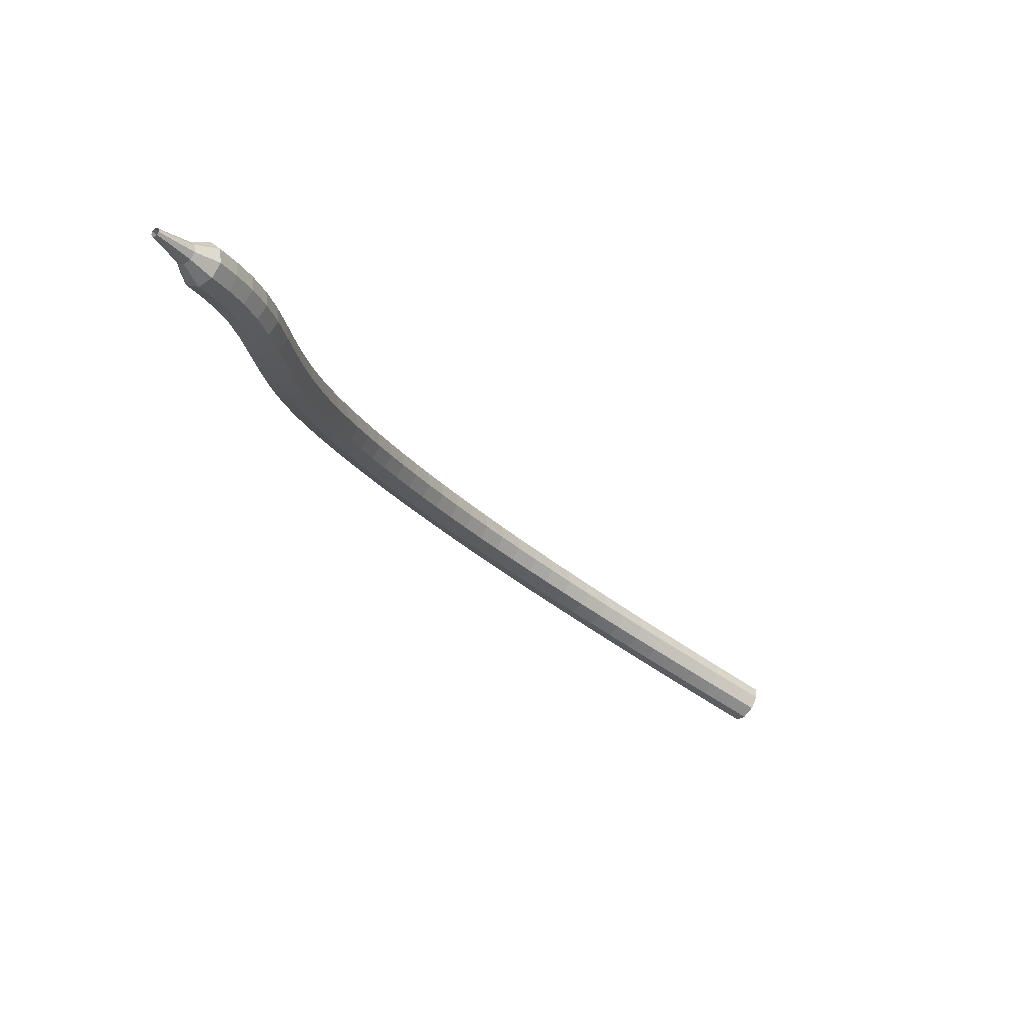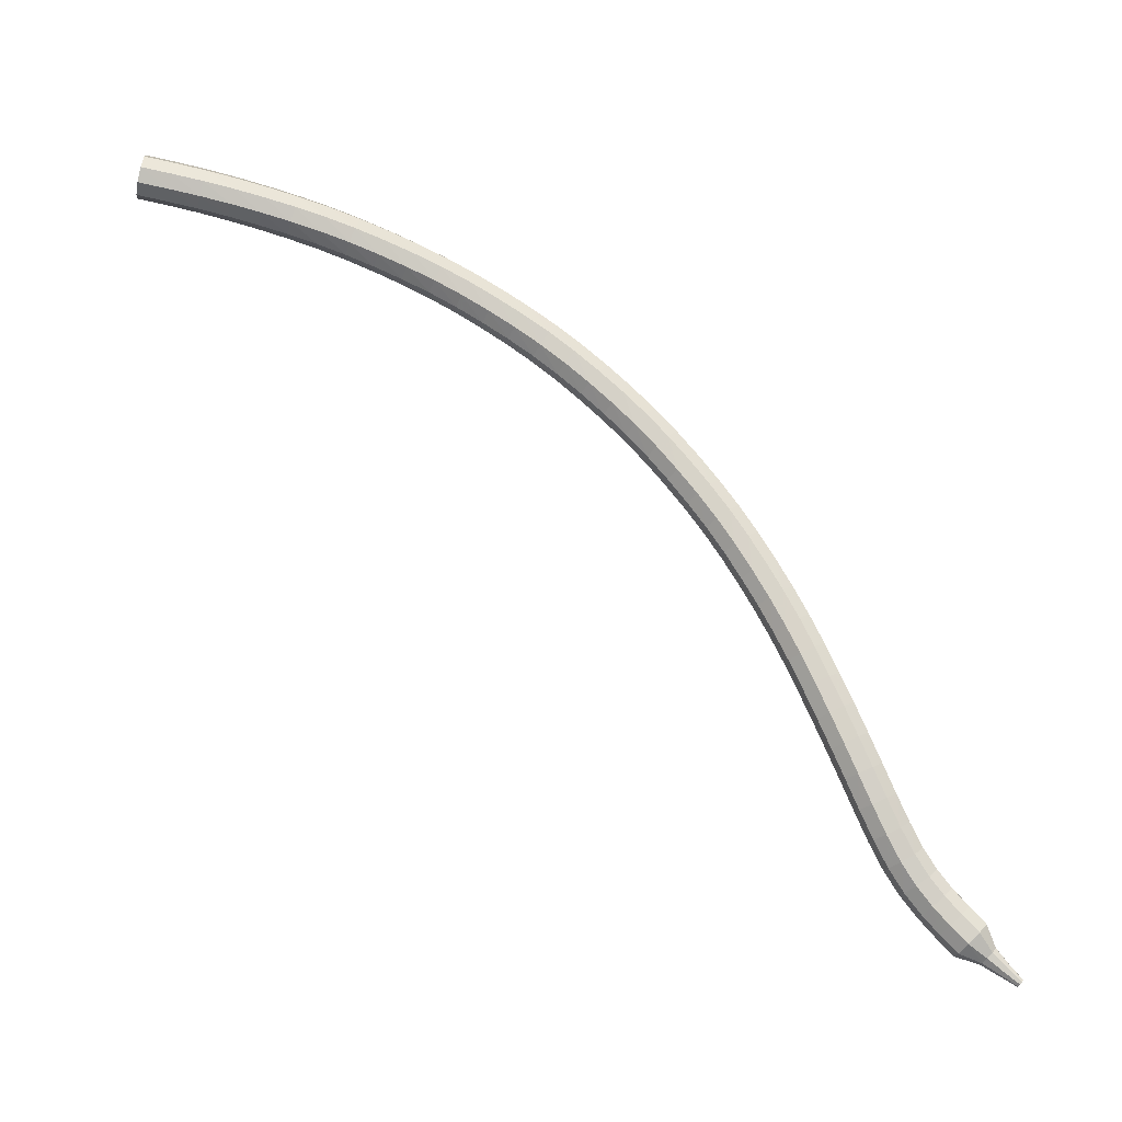
<metadata>
{"format":"obj","ext":"obj","renderer":"f3d","projection":"perspective","resolution":1024,"background":"white","views":[{"elev":-71.6,"azim":-67.1,"up":"+Y"},{"elev":-42.0,"azim":137.3,"up":"+Y"}]}
</metadata>
<code>
g tube1
v 160.8 145.5 177.8
v 161.3 145.3 177.1
v 161.6 144.6 176.7
v 161.6 143.7 176.9
v 161.4 143.1 177.4
v 160.9 143.1 178.1
v 160.5 143.6 178.7
v 160.3 144.4 178.8
v 160.4 145.2 178.5
v 160.8 145.5 177.8
v 159.3 145.3 176.8
v 159.8 145.1 176.2
v 160.1 144.4 175.8
v 160.2 143.5 175.9
v 159.9 142.9 176.5
v 159.5 142.9 177.2
v 159 143.4 177.8
v 158.8 144.2 177.9
v 159 144.9 177.5
v 159.3 145.3 176.8
v 157.8 145.1 175.9
v 158.3 144.8 175.2
v 158.6 144.2 174.9
v 158.7 143.3 175
v 158.4 142.7 175.6
v 158 142.6 176.3
v 157.6 143.1 176.9
v 157.4 143.9 177
v 157.5 144.7 176.6
v 157.8 145.1 175.9
v 156.3 144.8 175
v 156.8 144.6 174.3
v 157.1 143.9 174
v 157.2 143 174.1
v 157 142.4 174.7
v 156.6 142.4 175.4
v 156.1 142.8 176
v 155.9 143.6 176.1
v 156 144.4 175.7
v 156.3 144.8 175
v 154.8 144.4 174.2
v 155.2 144.2 173.5
v 155.6 143.6 173.1
v 155.7 142.7 173.2
v 155.5 142.1 173.8
v 155.1 142 174.5
v 154.7 142.5 175.1
v 154.4 143.3 175.2
v 154.5 144.1 174.9
v 154.8 144.4 174.2
v 153.3 144.1 173.3
v 153.7 143.9 172.6
v 154.1 143.2 172.2
v 154.2 142.4 172.4
v 154.1 141.8 172.9
v 153.7 141.7 173.7
v 153.2 142.1 174.3
v 152.9 142.9 174.4
v 153 143.7 174
v 153.3 144.1 173.3
v 151.7 143.7 172.5
v 152.2 143.5 171.8
v 152.6 142.8 171.4
v 152.7 142 171.5
v 152.6 141.4 172.1
v 152.2 141.3 172.8
v 151.8 141.7 173.4
v 151.5 142.5 173.6
v 151.5 143.3 173.2
v 151.7 143.7 172.5
v 150.2 143.2 171.7
v 150.6 143 171
v 151.1 142.4 170.6
v 151.3 141.5 170.7
v 151.2 140.9 171.3
v 150.8 140.8 172.1
v 150.3 141.2 172.6
v 150 142 172.8
v 150 142.8 172.4
v 150.2 143.2 171.7
v 148.7 142.6 170.9
v 149.1 142.5 170.2
v 149.5 141.8 169.8
v 149.8 141 169.9
v 149.7 140.4 170.5
v 149.4 140.3 171.3
v 148.9 140.7 171.9
v 148.5 141.5 172
v 148.5 142.2 171.6
v 148.7 142.6 170.9
v 147.2 142 170.2
v 147.6 141.9 169.4
v 148 141.3 169
v 148.3 140.5 169.2
v 148.2 139.9 169.8
v 147.9 139.7 170.5
v 147.5 140.1 171.1
v 147.1 140.9 171.3
v 147 141.6 170.9
v 147.2 142 170.2
v 145.7 141.4 169.4
v 146.1 141.2 168.7
v 146.5 140.6 168.3
v 146.8 139.9 168.4
v 146.8 139.2 169
v 146.5 139.1 169.8
v 146 139.5 170.4
v 145.6 140.2 170.6
v 145.5 141 170.2
v 145.7 141.4 169.4
v 144.2 140.7 168.8
v 144.6 140.5 168
v 145 139.9 167.6
v 145.4 139.2 167.8
v 145.4 138.6 168.4
v 145.1 138.4 169.2
v 144.6 138.8 169.8
v 144.2 139.5 169.9
v 144 140.3 169.5
v 144.2 140.7 168.8
v 142.7 139.9 168.1
v 143.1 139.8 167.4
v 143.5 139.2 167
v 143.9 138.4 167.1
v 144 137.8 167.7
v 143.7 137.7 168.5
v 143.2 138.1 169.1
v 142.8 138.8 169.3
v 142.6 139.5 168.9
v 142.7 139.9 168.1
v 141.2 139.1 167.5
v 141.6 138.9 166.8
v 142.1 138.4 166.4
v 142.5 137.6 166.5
v 142.5 137 167.1
v 142.3 136.9 167.9
v 141.8 137.3 168.5
v 141.4 138 168.7
v 141.1 138.7 168.3
v 141.2 139.1 167.5
v 139.7 138.2 166.9
v 140.1 138.1 166.2
v 140.6 137.5 165.8
v 141 136.8 165.9
v 141.2 136.2 166.5
v 140.9 136.1 167.4
v 140.5 136.4 168
v 140 137.1 168.1
v 139.7 137.8 167.7
v 139.7 138.2 166.9
v 138.3 137.2 166.4
v 138.7 137.1 165.7
v 139.2 136.6 165.3
v 139.6 135.9 165.4
v 139.8 135.3 166
v 139.6 135.2 166.8
v 139.1 135.5 167.5
v 138.6 136.2 167.6
v 138.3 136.9 167.2
v 138.3 137.2 166.4
v 136.9 136.2 166
v 137.3 136.1 165.2
v 137.8 135.6 164.8
v 138.3 134.9 164.9
v 138.4 134.3 165.5
v 138.3 134.2 166.4
v 137.8 134.6 167
v 137.3 135.2 167.1
v 136.9 135.9 166.7
v 136.9 136.2 166
v 135.5 135.2 165.5
v 135.9 135.1 164.7
v 136.4 134.5 164.3
v 136.9 133.9 164.5
v 137.1 133.3 165.1
v 136.9 133.2 165.9
v 136.5 133.5 166.6
v 135.9 134.2 166.7
v 135.6 134.8 166.3
v 135.5 135.2 165.5
v 134.2 134.1 165.1
v 134.5 134 164.3
v 135 133.5 163.9
v 135.6 132.8 164.1
v 135.8 132.3 164.7
v 135.7 132.2 165.5
v 135.2 132.5 166.2
v 134.6 133.1 166.3
v 134.2 133.7 165.9
v 134.2 134.1 165.1
v 132.8 132.9 164.8
v 133.2 132.8 164
v 133.7 132.3 163.6
v 134.3 131.7 163.7
v 134.5 131.2 164.3
v 134.4 131.1 165.2
v 134 131.4 165.8
v 133.4 132 166
v 132.9 132.6 165.6
v 132.8 132.9 164.8
v 131.6 131.7 164.5
v 131.9 131.6 163.7
v 132.4 131.1 163.3
v 133 130.5 163.4
v 133.3 130 164
v 133.2 129.9 164.9
v 132.7 130.2 165.5
v 132.1 130.8 165.7
v 131.7 131.4 165.3
v 131.6 131.7 164.5
v 130.3 130.5 164.2
v 130.6 130.3 163.4
v 131.2 129.9 163
v 131.8 129.3 163.1
v 132.1 128.8 163.8
v 132 128.7 164.6
v 131.5 129 165.3
v 130.9 129.6 165.4
v 130.4 130.2 165
v 130.3 130.5 164.2
v 129.1 129.2 164
v 129.4 129.1 163.2
v 129.9 128.6 162.8
v 130.5 128 162.9
v 130.9 127.6 163.6
v 130.8 127.5 164.4
v 130.4 127.8 165.1
v 129.7 128.4 165.2
v 129.2 128.9 164.8
v 129.1 129.2 164
v 127.9 127.9 163.8
v 128.2 127.7 163
v 128.7 127.3 162.6
v 129.4 126.7 162.7
v 129.8 126.3 163.4
v 129.7 126.2 164.2
v 129.3 126.6 164.9
v 128.6 127.1 165
v 128.1 127.6 164.6
v 127.9 127.9 163.8
v 126.8 126.5 163.7
v 127 126.3 162.9
v 127.6 125.9 162.4
v 128.2 125.4 162.6
v 128.6 125 163.2
v 128.6 124.9 164.1
v 128.2 125.2 164.7
v 127.5 125.8 164.9
v 126.9 126.3 164.5
v 126.8 126.5 163.7
v 125.6 125.1 163.6
v 125.9 125 162.8
v 126.5 124.5 162.3
v 127.1 124 162.5
v 127.6 123.6 163.1
v 127.5 123.6 164
v 127.1 123.9 164.7
v 126.4 124.4 164.8
v 125.8 124.9 164.4
v 125.6 125.1 163.6
v 124.6 123.7 163.5
v 124.8 123.5 162.7
v 125.4 123.1 162.3
v 126.1 122.6 162.4
v 126.5 122.2 163.1
v 126.5 122.2 163.9
v 126 122.5 164.6
v 125.4 123 164.7
v 124.8 123.5 164.3
v 124.6 123.7 163.5
v 123.5 122.3 163.5
v 123.7 122.1 162.7
v 124.3 121.7 162.3
v 125 121.2 162.4
v 125.5 120.8 163.1
v 125.5 120.8 163.9
v 125 121.2 164.6
v 124.3 121.7 164.7
v 123.7 122.1 164.3
v 123.5 122.3 163.5
v 122.5 120.8 163.5
v 122.7 120.6 162.7
v 123.3 120.2 162.3
v 124 119.7 162.4
v 124.5 119.4 163.1
v 124.5 119.4 163.9
v 124 119.8 164.6
v 123.3 120.3 164.7
v 122.7 120.7 164.3
v 122.5 120.8 163.5
v 121.5 119.4 163.6
v 121.7 119.2 162.8
v 122.3 118.8 162.3
v 123 118.3 162.5
v 123.4 118 163.1
v 123.4 118 164
v 123 118.4 164.6
v 122.3 118.9 164.8
v 121.7 119.3 164.4
v 121.5 119.4 163.6
v 120.4 118.1 163.7
v 120.6 117.8 162.9
v 121.2 117.4 162.4
v 121.9 116.9 162.6
v 122.4 116.6 163.2
v 122.4 116.6 164.1
v 122 117 164.7
v 121.3 117.5 164.9
v 120.7 117.9 164.5
v 120.4 118.1 163.7
v 119.4 116.7 163.8
v 119.6 116.5 163
v 120.1 116 162.6
v 120.8 115.5 162.7
v 121.3 115.2 163.4
v 121.3 115.2 164.2
v 120.9 115.6 164.9
v 120.3 116.2 165
v 119.7 116.6 164.6
v 119.4 116.7 163.8
v 118.3 115.4 164
v 118.5 115.2 163.2
v 119 114.7 162.7
v 119.7 114.1 162.9
v 120.1 113.8 163.5
v 120.2 113.9 164.4
v 119.8 114.3 165
v 119.2 114.9 165.2
v 118.6 115.3 164.8
v 118.3 115.4 164
v 117.3 114.2 164.2
v 117.4 114 163.4
v 117.9 113.4 162.9
v 118.5 112.9 163.1
v 119 112.5 163.7
v 119 112.6 164.6
v 118.7 113 165.2
v 118.1 113.6 165.4
v 117.5 114.1 164.9
v 117.3 114.2 164.2
v 116.2 113.2 164.3
v 116.4 112.9 163.5
v 116.8 112.4 163.1
v 117.4 111.8 163.2
v 117.8 111.4 163.9
v 117.9 111.4 164.7
v 117.5 111.9 165.4
v 116.9 112.5 165.5
v 116.4 113 165.1
v 116.2 113.2 164.3
v 115.2 112.3 164.3
v 115.4 112 163.5
v 115.9 111.5 163.1
v 116.4 110.9 163.2
v 116.7 110.4 163.9
v 116.7 110.4 164.7
v 116.3 110.8 165.4
v 115.8 111.4 165.5
v 115.3 112 165.1
v 115.2 112.3 164.3
v 114.1 111.4 164.2
v 114.4 111.2 163.4
v 114.9 110.7 163
v 115.4 110 163.1
v 115.7 109.6 163.8
v 115.6 109.5 164.6
v 115.2 109.9 165.3
v 114.7 110.5 165.4
v 114.2 111.1 165
v 114.1 111.4 164.2
v 113.1 110.5 164
v 113.4 110.4 163.2
v 113.9 109.9 162.8
v 114.4 109.2 162.9
v 114.7 108.7 163.6
v 114.6 108.6 164.4
v 114.1 109 165
v 113.6 109.6 165.2
v 113.1 110.2 164.8
v 113.1 110.5 164
v 112.1 109.7 163.7
v 112.4 109.6 162.9
v 113 109.1 162.5
v 113.5 108.4 162.6
v 113.7 107.9 163.3
v 113.6 107.8 164.1
v 113.1 108.1 164.8
v 112.5 108.7 164.9
v 112.1 109.3 164.5
v 112.1 109.7 163.7
v 111.6 108.4 163.4
v 111.7 108.4 163
v 112 108.1 162.8
v 112.3 107.8 162.9
v 112.4 107.5 163.2
v 112.3 107.5 163.6
v 112 107.6 163.9
v 111.8 107.9 164
v 111.6 108.3 163.8
v 111.6 108.4 163.4
v 110.9 107.6 163.1
v 111 107.6 162.8
v 111.2 107.4 162.7
v 111.3 107.2 162.7
v 111.4 107 162.9
v 111.3 107 163.2
v 111.2 107.1 163.4
v 111 107.3 163.5
v 110.9 107.5 163.3
v 110.9 107.6 163.1
v 110.2 106.9 162.8
v 110.3 106.9 162.6
v 110.4 106.8 162.5
v 110.5 106.6 162.6
v 110.5 106.5 162.7
v 110.4 106.5 162.9
v 110.4 106.6 163
v 110.2 106.7 163
v 110.2 106.8 162.9
v 110.2 106.9 162.8
f 1 2 12
f 12 11 1
f 2 3 13
f 13 12 2
f 3 4 14
f 14 13 3
f 4 5 15
f 15 14 4
f 5 6 16
f 16 15 5
f 6 7 17
f 17 16 6
f 7 8 18
f 18 17 7
f 8 9 19
f 19 18 8
f 9 10 20
f 20 19 9
f 11 12 22
f 22 21 11
f 12 13 23
f 23 22 12
f 13 14 24
f 24 23 13
f 14 15 25
f 25 24 14
f 15 16 26
f 26 25 15
f 16 17 27
f 27 26 16
f 17 18 28
f 28 27 17
f 18 19 29
f 29 28 18
f 19 20 30
f 30 29 19
f 21 22 32
f 32 31 21
f 22 23 33
f 33 32 22
f 23 24 34
f 34 33 23
f 24 25 35
f 35 34 24
f 25 26 36
f 36 35 25
f 26 27 37
f 37 36 26
f 27 28 38
f 38 37 27
f 28 29 39
f 39 38 28
f 29 30 40
f 40 39 29
f 31 32 42
f 42 41 31
f 32 33 43
f 43 42 32
f 33 34 44
f 44 43 33
f 34 35 45
f 45 44 34
f 35 36 46
f 46 45 35
f 36 37 47
f 47 46 36
f 37 38 48
f 48 47 37
f 38 39 49
f 49 48 38
f 39 40 50
f 50 49 39
f 41 42 52
f 52 51 41
f 42 43 53
f 53 52 42
f 43 44 54
f 54 53 43
f 44 45 55
f 55 54 44
f 45 46 56
f 56 55 45
f 46 47 57
f 57 56 46
f 47 48 58
f 58 57 47
f 48 49 59
f 59 58 48
f 49 50 60
f 60 59 49
f 51 52 62
f 62 61 51
f 52 53 63
f 63 62 52
f 53 54 64
f 64 63 53
f 54 55 65
f 65 64 54
f 55 56 66
f 66 65 55
f 56 57 67
f 67 66 56
f 57 58 68
f 68 67 57
f 58 59 69
f 69 68 58
f 59 60 70
f 70 69 59
f 61 62 72
f 72 71 61
f 62 63 73
f 73 72 62
f 63 64 74
f 74 73 63
f 64 65 75
f 75 74 64
f 65 66 76
f 76 75 65
f 66 67 77
f 77 76 66
f 67 68 78
f 78 77 67
f 68 69 79
f 79 78 68
f 69 70 80
f 80 79 69
f 71 72 82
f 82 81 71
f 72 73 83
f 83 82 72
f 73 74 84
f 84 83 73
f 74 75 85
f 85 84 74
f 75 76 86
f 86 85 75
f 76 77 87
f 87 86 76
f 77 78 88
f 88 87 77
f 78 79 89
f 89 88 78
f 79 80 90
f 90 89 79
f 81 82 92
f 92 91 81
f 82 83 93
f 93 92 82
f 83 84 94
f 94 93 83
f 84 85 95
f 95 94 84
f 85 86 96
f 96 95 85
f 86 87 97
f 97 96 86
f 87 88 98
f 98 97 87
f 88 89 99
f 99 98 88
f 89 90 100
f 100 99 89
f 91 92 102
f 102 101 91
f 92 93 103
f 103 102 92
f 93 94 104
f 104 103 93
f 94 95 105
f 105 104 94
f 95 96 106
f 106 105 95
f 96 97 107
f 107 106 96
f 97 98 108
f 108 107 97
f 98 99 109
f 109 108 98
f 99 100 110
f 110 109 99
f 101 102 112
f 112 111 101
f 102 103 113
f 113 112 102
f 103 104 114
f 114 113 103
f 104 105 115
f 115 114 104
f 105 106 116
f 116 115 105
f 106 107 117
f 117 116 106
f 107 108 118
f 118 117 107
f 108 109 119
f 119 118 108
f 109 110 120
f 120 119 109
f 111 112 122
f 122 121 111
f 112 113 123
f 123 122 112
f 113 114 124
f 124 123 113
f 114 115 125
f 125 124 114
f 115 116 126
f 126 125 115
f 116 117 127
f 127 126 116
f 117 118 128
f 128 127 117
f 118 119 129
f 129 128 118
f 119 120 130
f 130 129 119
f 121 122 132
f 132 131 121
f 122 123 133
f 133 132 122
f 123 124 134
f 134 133 123
f 124 125 135
f 135 134 124
f 125 126 136
f 136 135 125
f 126 127 137
f 137 136 126
f 127 128 138
f 138 137 127
f 128 129 139
f 139 138 128
f 129 130 140
f 140 139 129
f 131 132 142
f 142 141 131
f 132 133 143
f 143 142 132
f 133 134 144
f 144 143 133
f 134 135 145
f 145 144 134
f 135 136 146
f 146 145 135
f 136 137 147
f 147 146 136
f 137 138 148
f 148 147 137
f 138 139 149
f 149 148 138
f 139 140 150
f 150 149 139
f 141 142 152
f 152 151 141
f 142 143 153
f 153 152 142
f 143 144 154
f 154 153 143
f 144 145 155
f 155 154 144
f 145 146 156
f 156 155 145
f 146 147 157
f 157 156 146
f 147 148 158
f 158 157 147
f 148 149 159
f 159 158 148
f 149 150 160
f 160 159 149
f 151 152 162
f 162 161 151
f 152 153 163
f 163 162 152
f 153 154 164
f 164 163 153
f 154 155 165
f 165 164 154
f 155 156 166
f 166 165 155
f 156 157 167
f 167 166 156
f 157 158 168
f 168 167 157
f 158 159 169
f 169 168 158
f 159 160 170
f 170 169 159
f 161 162 172
f 172 171 161
f 162 163 173
f 173 172 162
f 163 164 174
f 174 173 163
f 164 165 175
f 175 174 164
f 165 166 176
f 176 175 165
f 166 167 177
f 177 176 166
f 167 168 178
f 178 177 167
f 168 169 179
f 179 178 168
f 169 170 180
f 180 179 169
f 171 172 182
f 182 181 171
f 172 173 183
f 183 182 172
f 173 174 184
f 184 183 173
f 174 175 185
f 185 184 174
f 175 176 186
f 186 185 175
f 176 177 187
f 187 186 176
f 177 178 188
f 188 187 177
f 178 179 189
f 189 188 178
f 179 180 190
f 190 189 179
f 181 182 192
f 192 191 181
f 182 183 193
f 193 192 182
f 183 184 194
f 194 193 183
f 184 185 195
f 195 194 184
f 185 186 196
f 196 195 185
f 186 187 197
f 197 196 186
f 187 188 198
f 198 197 187
f 188 189 199
f 199 198 188
f 189 190 200
f 200 199 189
f 191 192 202
f 202 201 191
f 192 193 203
f 203 202 192
f 193 194 204
f 204 203 193
f 194 195 205
f 205 204 194
f 195 196 206
f 206 205 195
f 196 197 207
f 207 206 196
f 197 198 208
f 208 207 197
f 198 199 209
f 209 208 198
f 199 200 210
f 210 209 199
f 201 202 212
f 212 211 201
f 202 203 213
f 213 212 202
f 203 204 214
f 214 213 203
f 204 205 215
f 215 214 204
f 205 206 216
f 216 215 205
f 206 207 217
f 217 216 206
f 207 208 218
f 218 217 207
f 208 209 219
f 219 218 208
f 209 210 220
f 220 219 209
f 211 212 222
f 222 221 211
f 212 213 223
f 223 222 212
f 213 214 224
f 224 223 213
f 214 215 225
f 225 224 214
f 215 216 226
f 226 225 215
f 216 217 227
f 227 226 216
f 217 218 228
f 228 227 217
f 218 219 229
f 229 228 218
f 219 220 230
f 230 229 219
f 221 222 232
f 232 231 221
f 222 223 233
f 233 232 222
f 223 224 234
f 234 233 223
f 224 225 235
f 235 234 224
f 225 226 236
f 236 235 225
f 226 227 237
f 237 236 226
f 227 228 238
f 238 237 227
f 228 229 239
f 239 238 228
f 229 230 240
f 240 239 229
f 231 232 242
f 242 241 231
f 232 233 243
f 243 242 232
f 233 234 244
f 244 243 233
f 234 235 245
f 245 244 234
f 235 236 246
f 246 245 235
f 236 237 247
f 247 246 236
f 237 238 248
f 248 247 237
f 238 239 249
f 249 248 238
f 239 240 250
f 250 249 239
f 241 242 252
f 252 251 241
f 242 243 253
f 253 252 242
f 243 244 254
f 254 253 243
f 244 245 255
f 255 254 244
f 245 246 256
f 256 255 245
f 246 247 257
f 257 256 246
f 247 248 258
f 258 257 247
f 248 249 259
f 259 258 248
f 249 250 260
f 260 259 249
f 251 252 262
f 262 261 251
f 252 253 263
f 263 262 252
f 253 254 264
f 264 263 253
f 254 255 265
f 265 264 254
f 255 256 266
f 266 265 255
f 256 257 267
f 267 266 256
f 257 258 268
f 268 267 257
f 258 259 269
f 269 268 258
f 259 260 270
f 270 269 259
f 261 262 272
f 272 271 261
f 262 263 273
f 273 272 262
f 263 264 274
f 274 273 263
f 264 265 275
f 275 274 264
f 265 266 276
f 276 275 265
f 266 267 277
f 277 276 266
f 267 268 278
f 278 277 267
f 268 269 279
f 279 278 268
f 269 270 280
f 280 279 269
f 271 272 282
f 282 281 271
f 272 273 283
f 283 282 272
f 273 274 284
f 284 283 273
f 274 275 285
f 285 284 274
f 275 276 286
f 286 285 275
f 276 277 287
f 287 286 276
f 277 278 288
f 288 287 277
f 278 279 289
f 289 288 278
f 279 280 290
f 290 289 279
f 281 282 292
f 292 291 281
f 282 283 293
f 293 292 282
f 283 284 294
f 294 293 283
f 284 285 295
f 295 294 284
f 285 286 296
f 296 295 285
f 286 287 297
f 297 296 286
f 287 288 298
f 298 297 287
f 288 289 299
f 299 298 288
f 289 290 300
f 300 299 289
f 291 292 302
f 302 301 291
f 292 293 303
f 303 302 292
f 293 294 304
f 304 303 293
f 294 295 305
f 305 304 294
f 295 296 306
f 306 305 295
f 296 297 307
f 307 306 296
f 297 298 308
f 308 307 297
f 298 299 309
f 309 308 298
f 299 300 310
f 310 309 299
f 301 302 312
f 312 311 301
f 302 303 313
f 313 312 302
f 303 304 314
f 314 313 303
f 304 305 315
f 315 314 304
f 305 306 316
f 316 315 305
f 306 307 317
f 317 316 306
f 307 308 318
f 318 317 307
f 308 309 319
f 319 318 308
f 309 310 320
f 320 319 309
f 311 312 322
f 322 321 311
f 312 313 323
f 323 322 312
f 313 314 324
f 324 323 313
f 314 315 325
f 325 324 314
f 315 316 326
f 326 325 315
f 316 317 327
f 327 326 316
f 317 318 328
f 328 327 317
f 318 319 329
f 329 328 318
f 319 320 330
f 330 329 319
f 321 322 332
f 332 331 321
f 322 323 333
f 333 332 322
f 323 324 334
f 334 333 323
f 324 325 335
f 335 334 324
f 325 326 336
f 336 335 325
f 326 327 337
f 337 336 326
f 327 328 338
f 338 337 327
f 328 329 339
f 339 338 328
f 329 330 340
f 340 339 329
f 331 332 342
f 342 341 331
f 332 333 343
f 343 342 332
f 333 334 344
f 344 343 333
f 334 335 345
f 345 344 334
f 335 336 346
f 346 345 335
f 336 337 347
f 347 346 336
f 337 338 348
f 348 347 337
f 338 339 349
f 349 348 338
f 339 340 350
f 350 349 339
f 341 342 352
f 352 351 341
f 342 343 353
f 353 352 342
f 343 344 354
f 354 353 343
f 344 345 355
f 355 354 344
f 345 346 356
f 356 355 345
f 346 347 357
f 357 356 346
f 347 348 358
f 358 357 347
f 348 349 359
f 359 358 348
f 349 350 360
f 360 359 349
f 351 352 362
f 362 361 351
f 352 353 363
f 363 362 352
f 353 354 364
f 364 363 353
f 354 355 365
f 365 364 354
f 355 356 366
f 366 365 355
f 356 357 367
f 367 366 356
f 357 358 368
f 368 367 357
f 358 359 369
f 369 368 358
f 359 360 370
f 370 369 359
f 361 362 372
f 372 371 361
f 362 363 373
f 373 372 362
f 363 364 374
f 374 373 363
f 364 365 375
f 375 374 364
f 365 366 376
f 376 375 365
f 366 367 377
f 377 376 366
f 367 368 378
f 378 377 367
f 368 369 379
f 379 378 368
f 369 370 380
f 380 379 369
f 371 372 382
f 382 381 371
f 372 373 383
f 383 382 372
f 373 374 384
f 384 383 373
f 374 375 385
f 385 384 374
f 375 376 386
f 386 385 375
f 376 377 387
f 387 386 376
f 377 378 388
f 388 387 377
f 378 379 389
f 389 388 378
f 379 380 390
f 390 389 379
f 381 382 392
f 392 391 381
f 382 383 393
f 393 392 382
f 383 384 394
f 394 393 383
f 384 385 395
f 395 394 384
f 385 386 396
f 396 395 385
f 386 387 397
f 397 396 386
f 387 388 398
f 398 397 387
f 388 389 399
f 399 398 388
f 389 390 400
f 400 399 389
f 391 392 402
f 402 401 391
f 392 393 403
f 403 402 392
f 393 394 404
f 404 403 393
f 394 395 405
f 405 404 394
f 395 396 406
f 406 405 395
f 396 397 407
f 407 406 396
f 397 398 408
f 408 407 397
f 398 399 409
f 409 408 398
f 399 400 410
f 410 409 399
f 401 402 412
f 412 411 401
f 402 403 413
f 413 412 402
f 403 404 414
f 414 413 403
f 404 405 415
f 415 414 404
f 405 406 416
f 416 415 405
f 406 407 417
f 417 416 406
f 407 408 418
f 418 417 407
f 408 409 419
f 419 418 408
f 409 410 420
f 420 419 409
g

</code>
